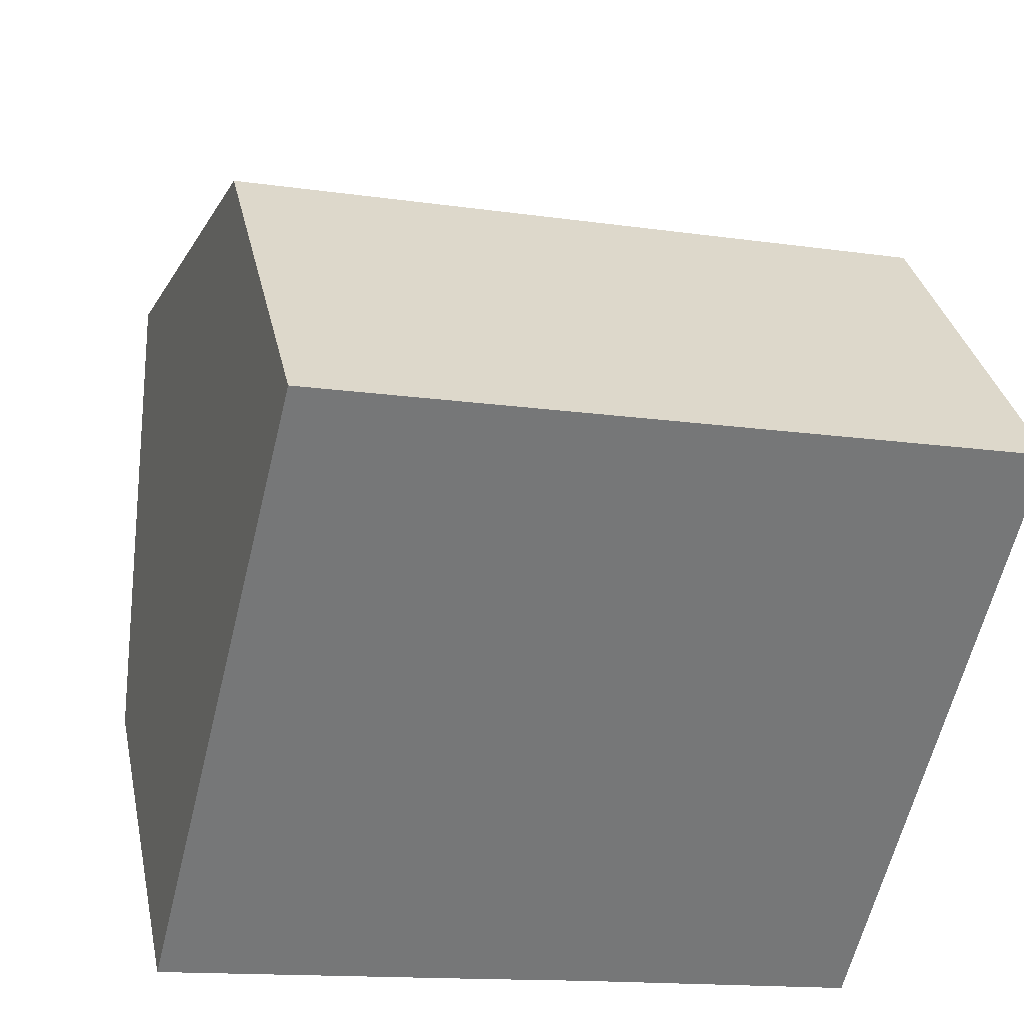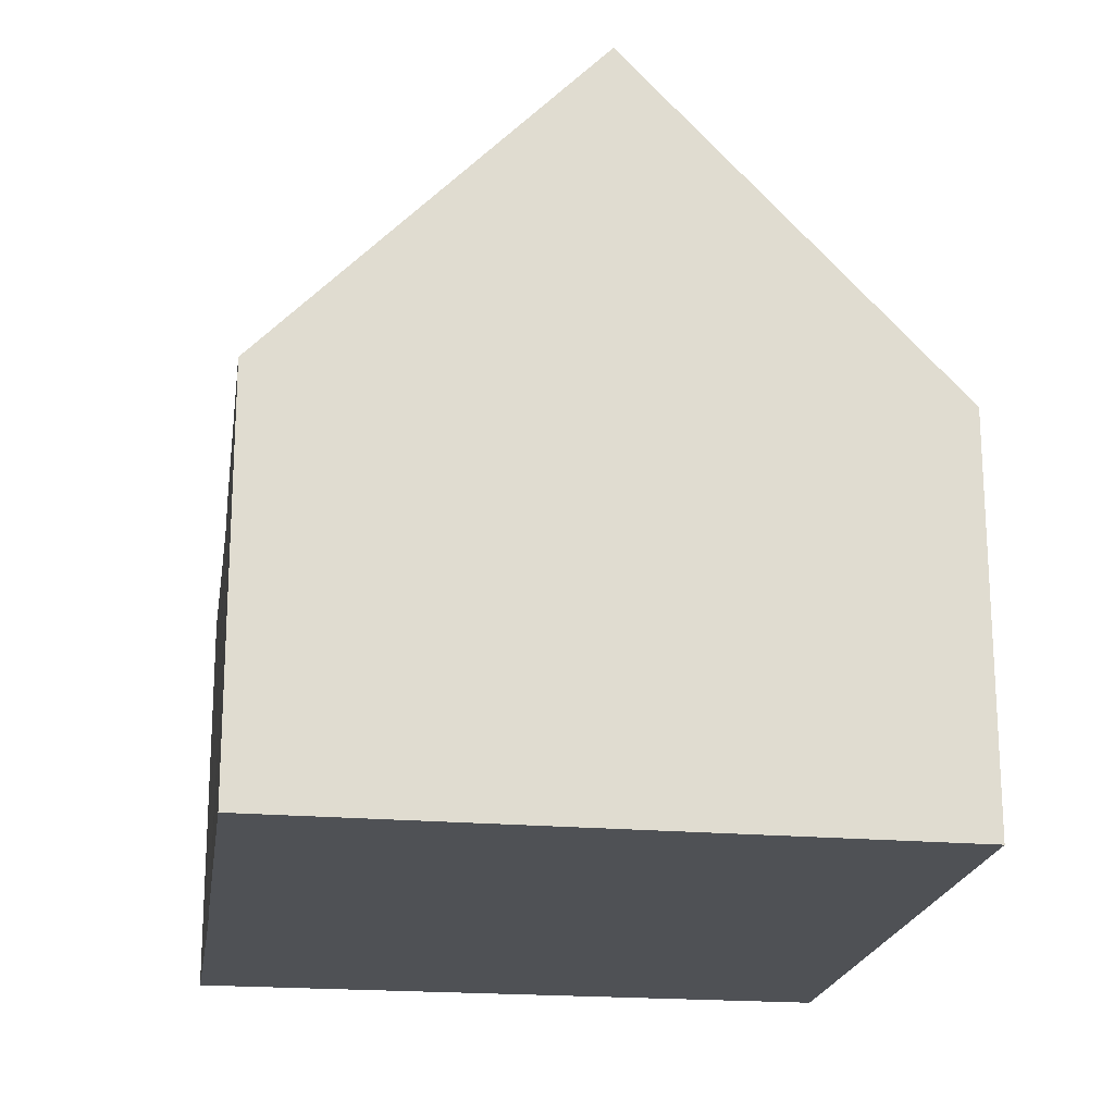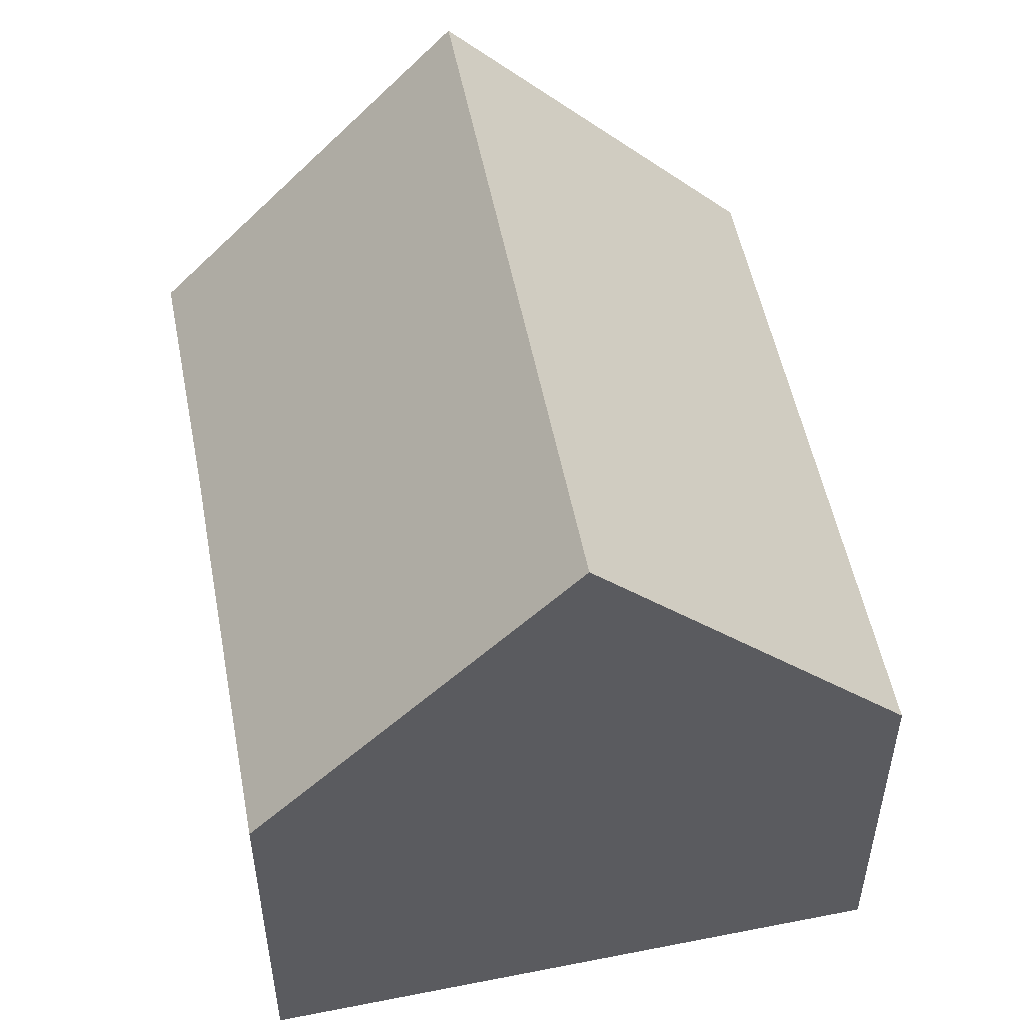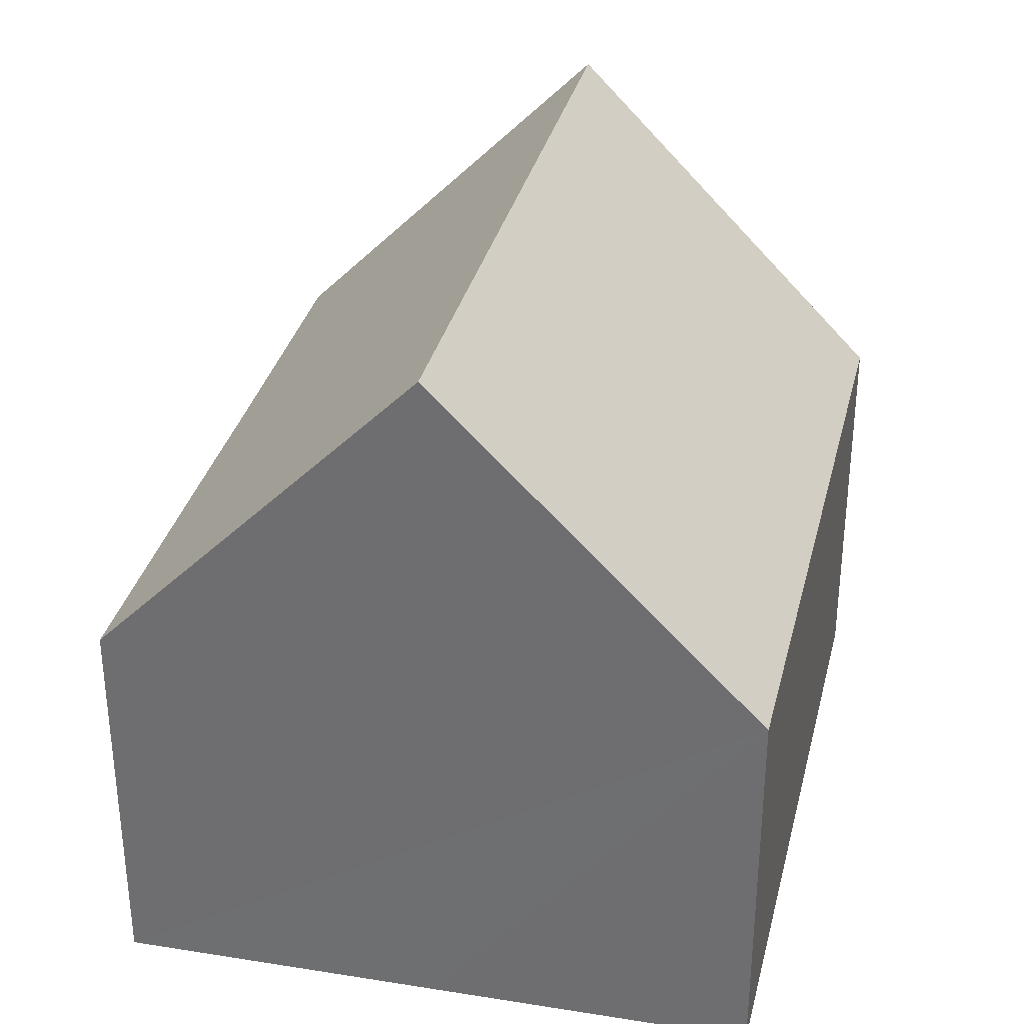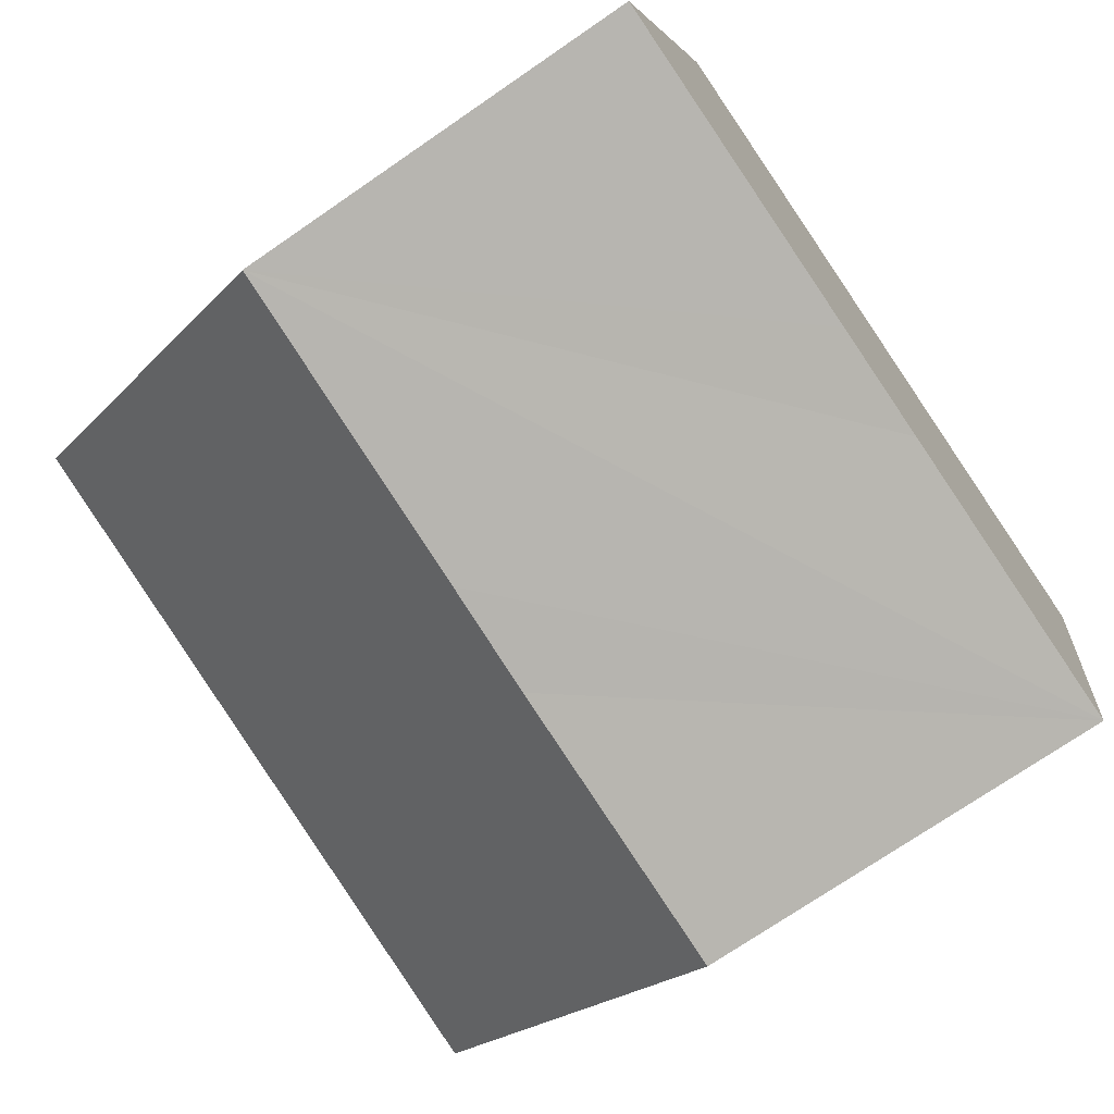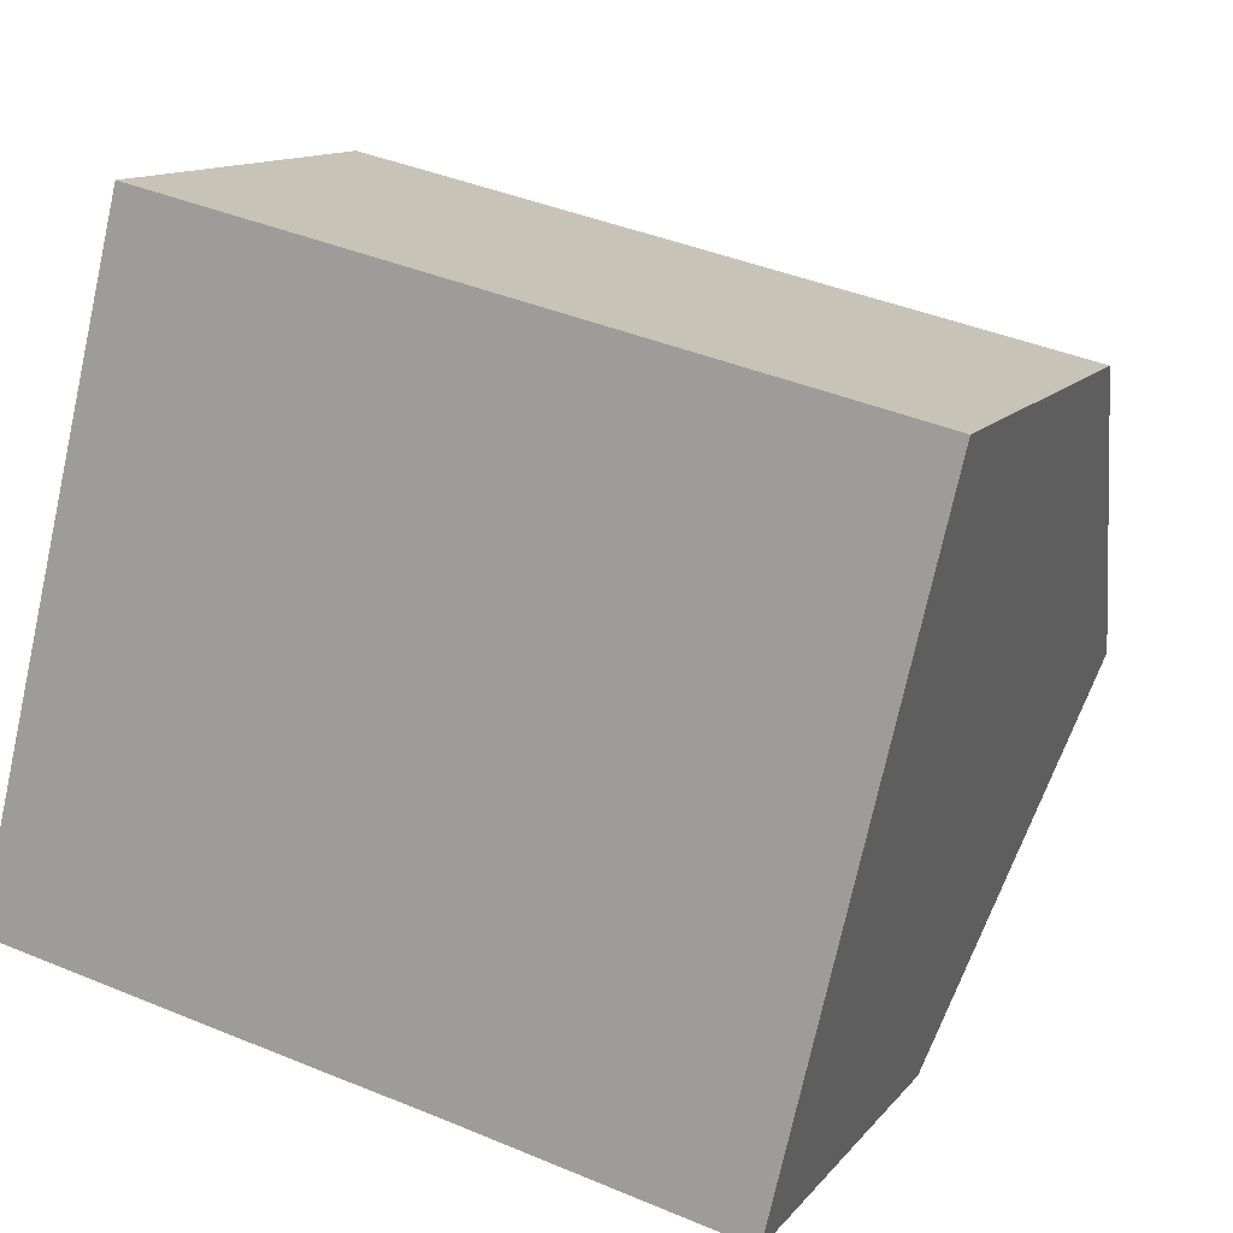
<metadata>
{"format":"obj","ext":"obj","renderer":"f3d","projection":"perspective","resolution":1024,"background":"white","views":[{"elev":33.3,"azim":-11.8,"up":"+Z"},{"elev":-20.1,"azim":-85.4,"up":"+Y"},{"elev":52.3,"azim":-88.0,"up":"+Y"},{"elev":33.5,"azim":-63.7,"up":"+Y"},{"elev":-72.6,"azim":-55.4,"up":"+Z"},{"elev":12.3,"azim":23.1,"up":"+Z"}]}
</metadata>
<code>
v  10.26 9.677 2.104
v  2.091 5.266 8.403
v  11.26 5.269 6.32
v  1.044 9.677 4.197
v  9.271 5.267 -2.114
v  5.603 5.292 -1.256
v  4.189 5.283 -0.944
v  0 5.276 3.231e-16
v  9.271 1.294e-16 -2.114
v  5.603 7.691e-17 -1.256
v  4.189 5.78e-17 -0.944
v  0 0 0
v  1.044 -2.57e-16 4.197
v  2.091 -5.145e-16 8.403
v  11.26 -3.87e-16 6.32
v  10.26 -1.288e-16 2.104
g defaultobject
f 1 2 3
f 2 1 4
f 5 4 1
f 4 5 6
f 4 6 7
f 4 7 8
f 9 6 5
f 6 9 7
f 7 9 8
f 8 9 10
f 8 10 11
f 8 11 12
f 8 2 4
f 2 8 12
f 2 12 13
f 2 13 14
f 2 15 3
f 15 2 14
f 3 5 1
f 5 3 9
f 9 3 16
f 16 3 15
f 11 13 12
f 13 11 14
f 14 11 10
f 14 10 9
f 14 9 16
f 14 16 15

</code>
